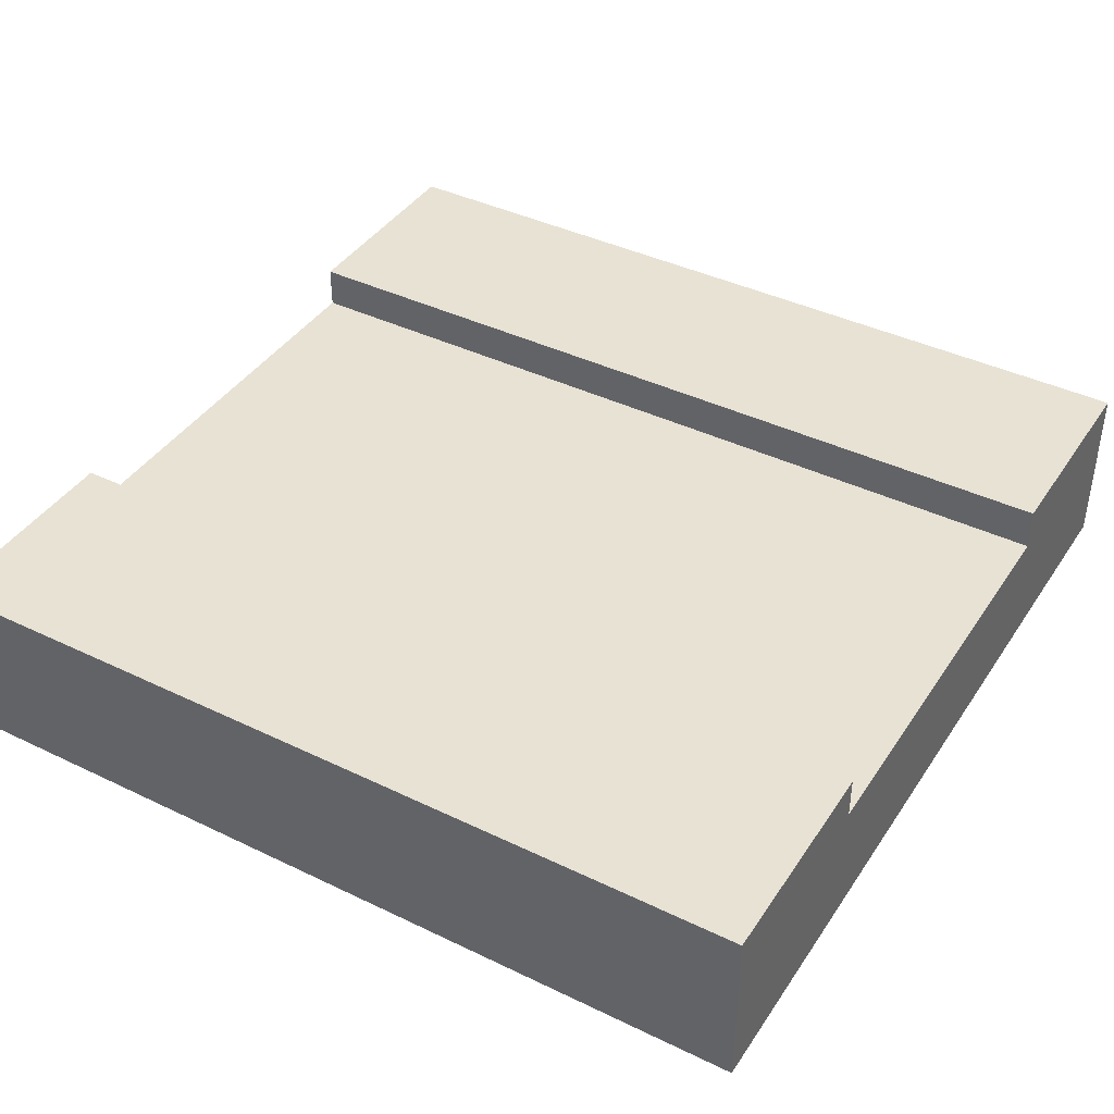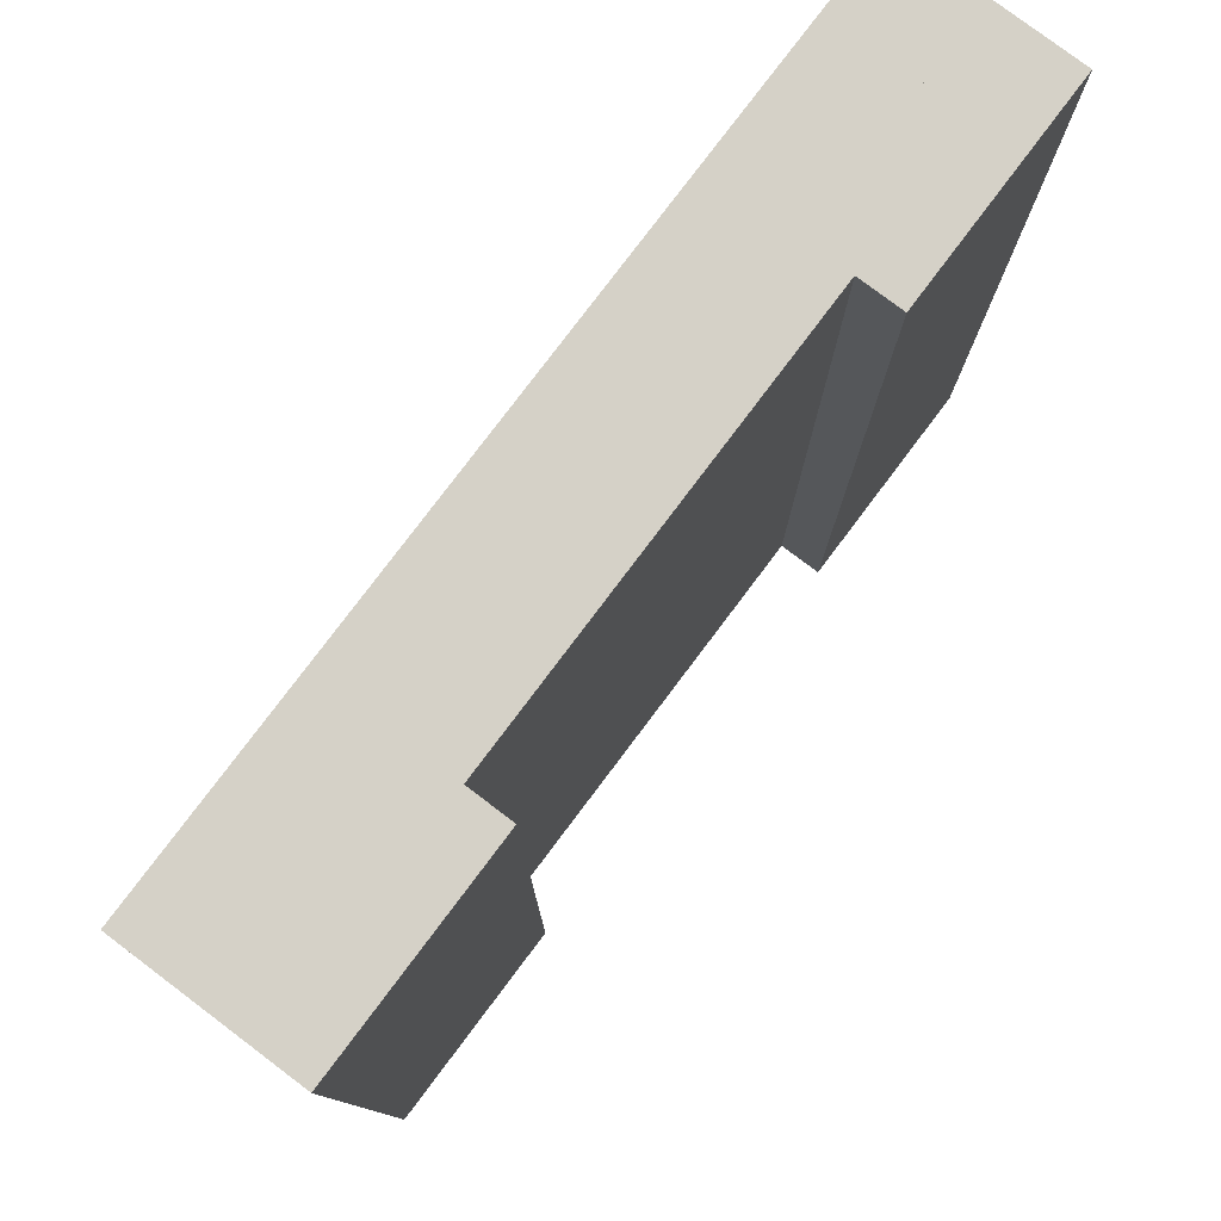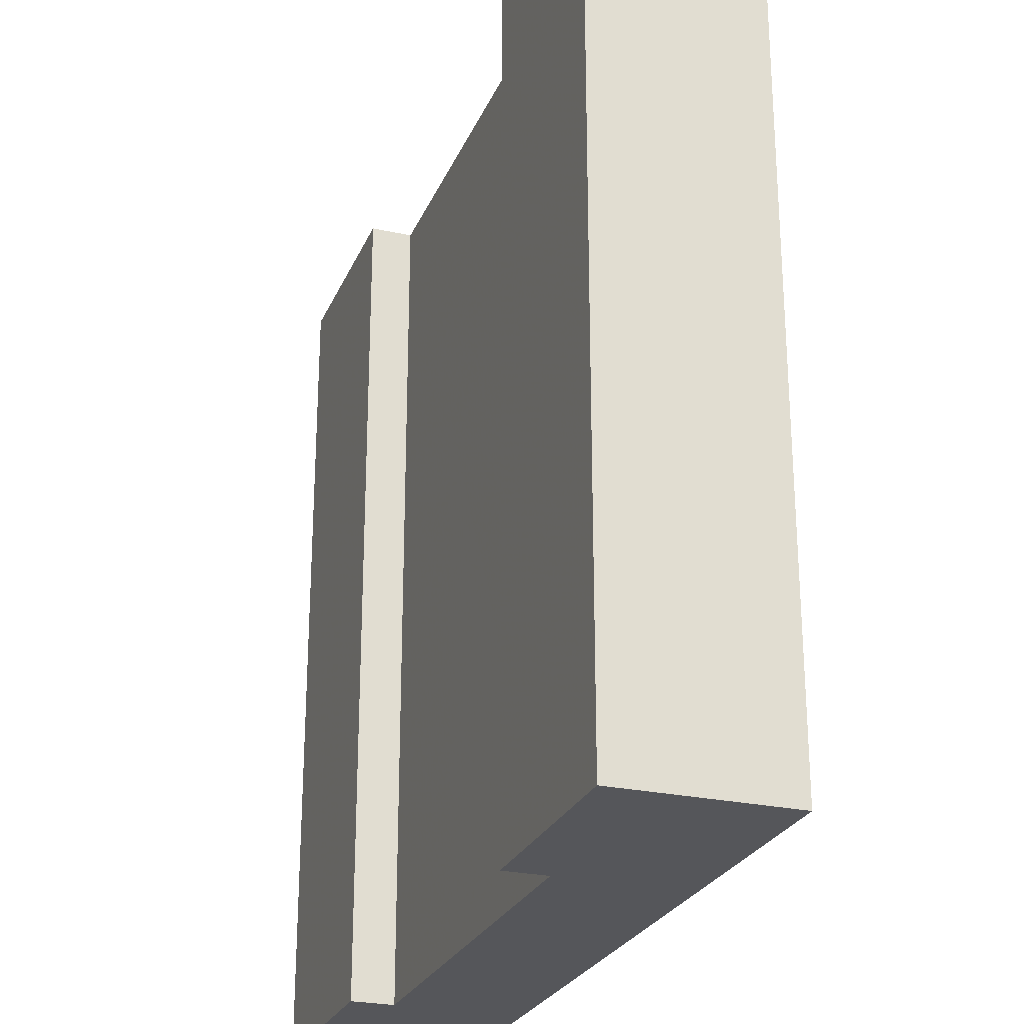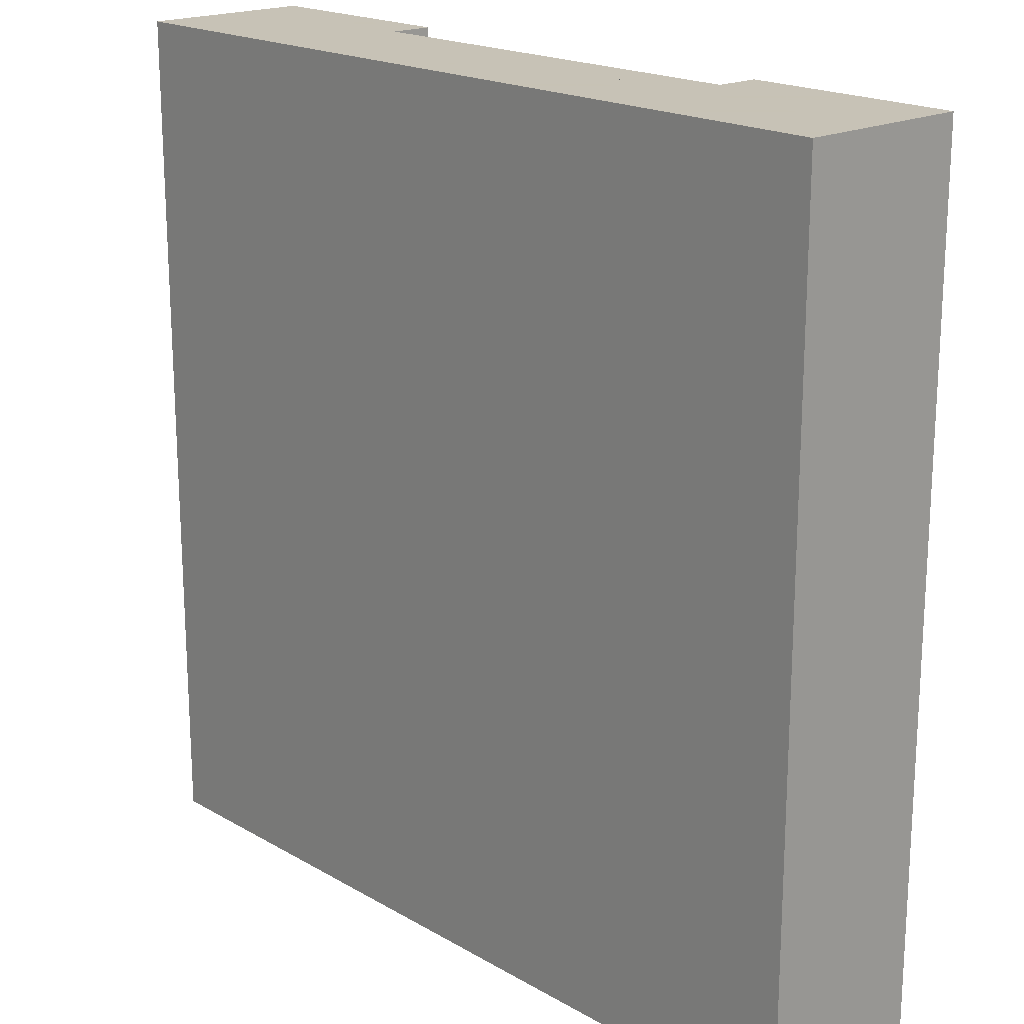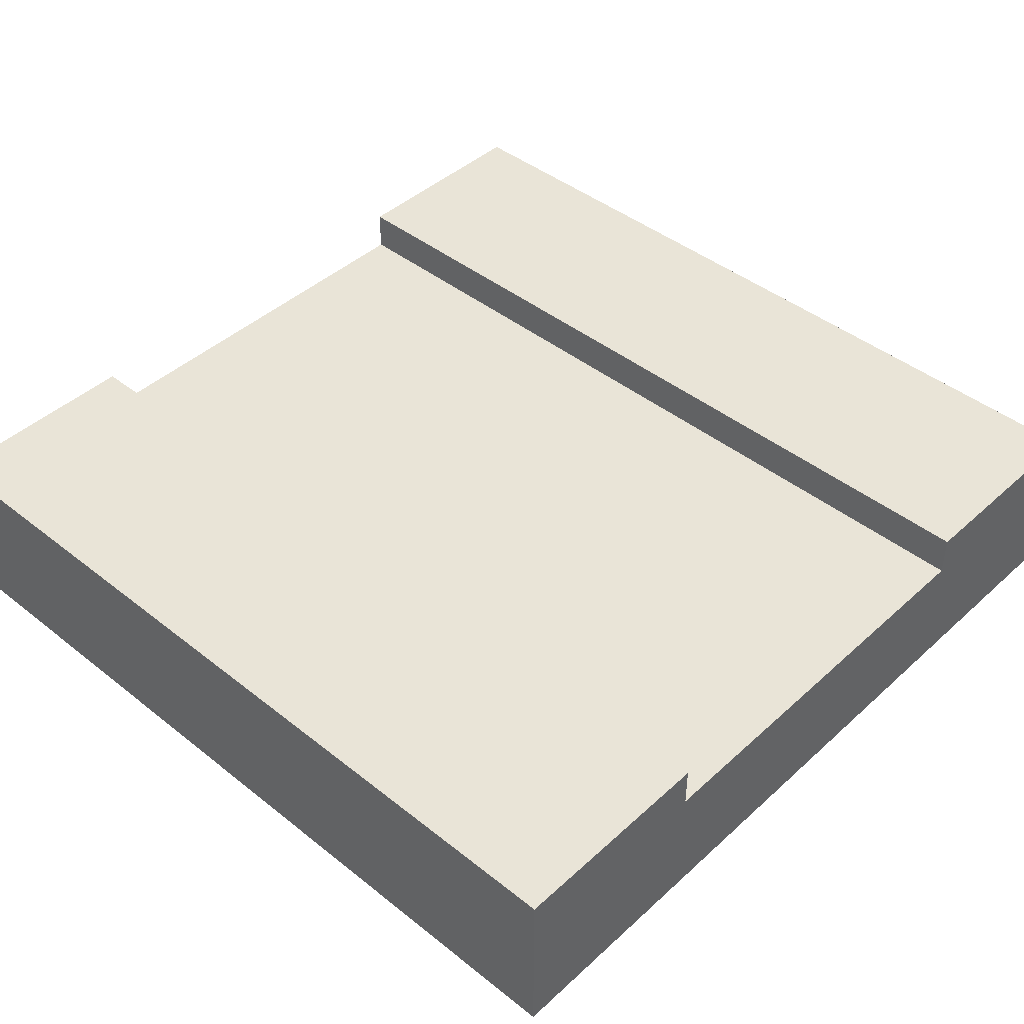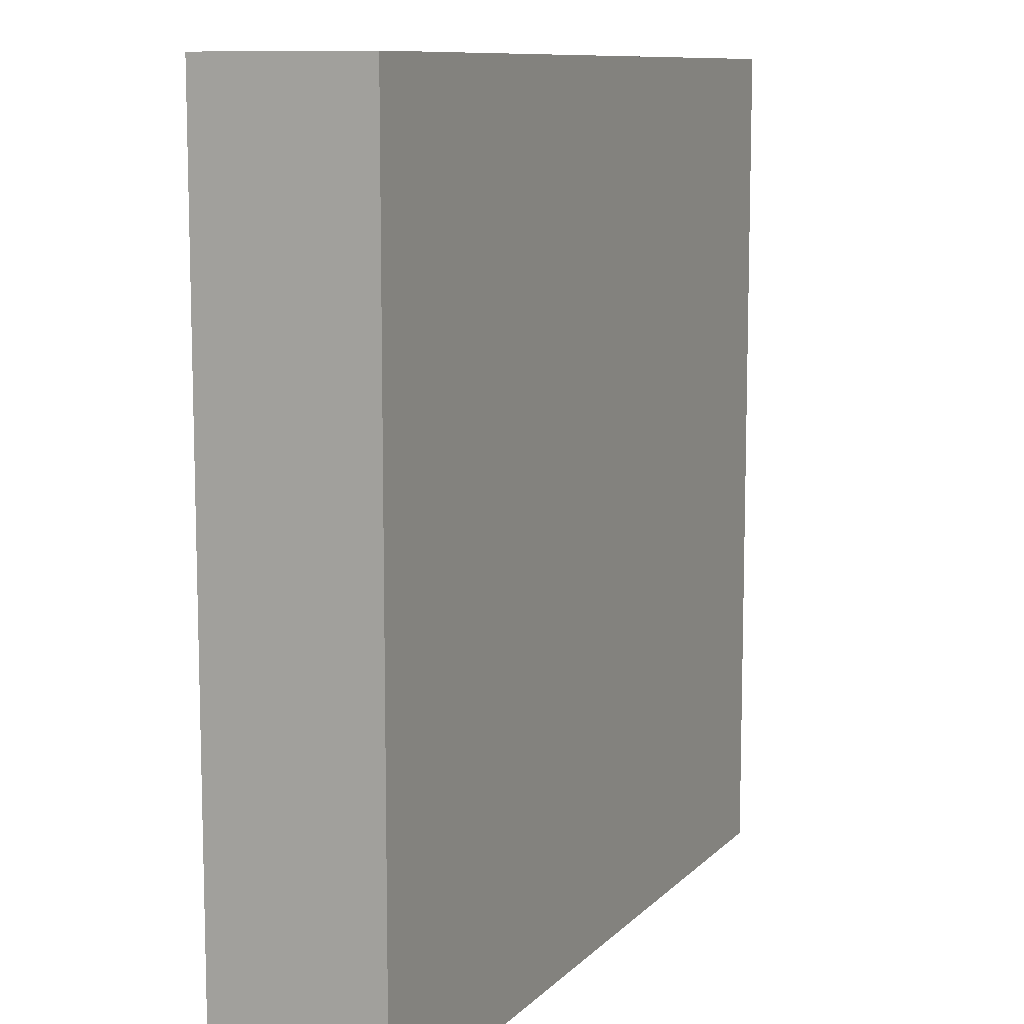
<metadata>
{"format":"obj","ext":"obj","renderer":"f3d","projection":"perspective","resolution":1024,"background":"white","views":[{"elev":40.8,"azim":120.5,"up":"+Y"},{"elev":79.1,"azim":127.0,"up":"+Z"},{"elev":-25.8,"azim":-109.4,"up":"+Z"},{"elev":19.1,"azim":47.3,"up":"+Z"},{"elev":43.5,"azim":-46.9,"up":"+Y"},{"elev":9.9,"azim":-65.4,"up":"+Z"}]}
</metadata>
<code>
v 1 0 1
v 1 0 0
v 0 0 1
v 0 0 0
v 1 0.1 0
v 1 0.1 1
v 0 0.1 0
v 0 0.1 1
v 0.25 0.2 0
v 0.25 0.2 1
v 0.125 0.2 0
v 0.125 0.2 1
v 0.875 0.1 1
v 0.75 0.1 1
v 0.875 0.2 1
v 0.75 0.15 1
v 0.75 0.2 1
v 0.25 0.1 1
v 0.125 0.1 1
v 0.25 0.15 1
v 0.875 0.2 0
v 0.75 0.2 0
v 0.125 0.1 0
v 0.25 0.1 0
v 0.25 0.15 0
v 0.75 0.1 0
v 0.875 0.1 0
v 0.75 0.15 0
v 1 0.2 0
v 1 0.2 1
v 0 0.2 0
v 0 0.2 1
g tile_riverStraight
f 3 2 1
f 2 3 4
f 6 2 5
f 2 6 1
f 3 7 4
f 7 3 8
f 11 10 9
f 10 11 12
f 15 14 13
f 14 15 16
f 16 15 17
f 8 13 14
f 8 6 13
f 3 6 8
f 6 3 1
f 8 14 18
f 8 18 19
f 20 19 18
f 19 20 12
f 12 20 10
f 22 15 21
f 15 22 17
f 11 24 23
f 24 11 25
f 25 11 9
f 5 23 24
f 5 7 23
f 2 7 5
f 7 2 4
f 5 24 26
f 5 26 27
f 28 27 26
f 27 28 21
f 21 28 22
f 10 25 9
f 25 10 20
f 16 22 28
f 22 16 17
f 30 5 29
f 5 30 6
f 8 31 7
f 31 8 32
f 21 30 29
f 30 21 15
f 30 13 6
f 13 30 15
f 31 23 7
f 23 31 11
f 31 12 11
f 12 31 32
f 21 5 27
f 5 21 29
f 12 8 19
f 8 12 32
f 25 16 28
f 16 25 20
f 25 26 24
f 26 25 28
f 16 18 14
f 18 16 20

</code>
